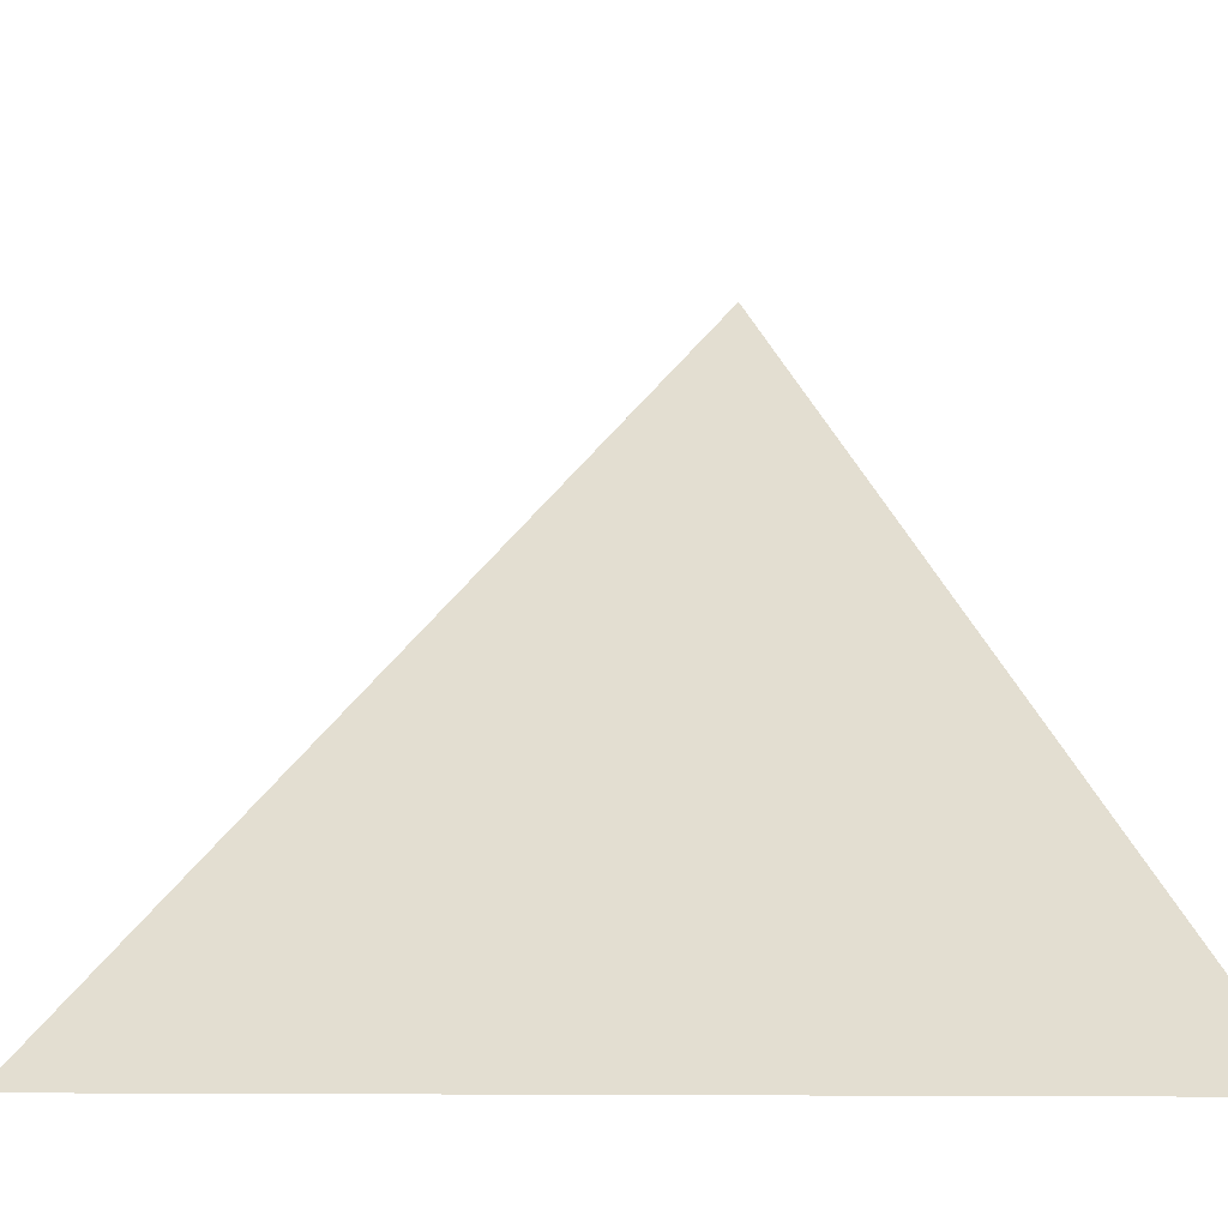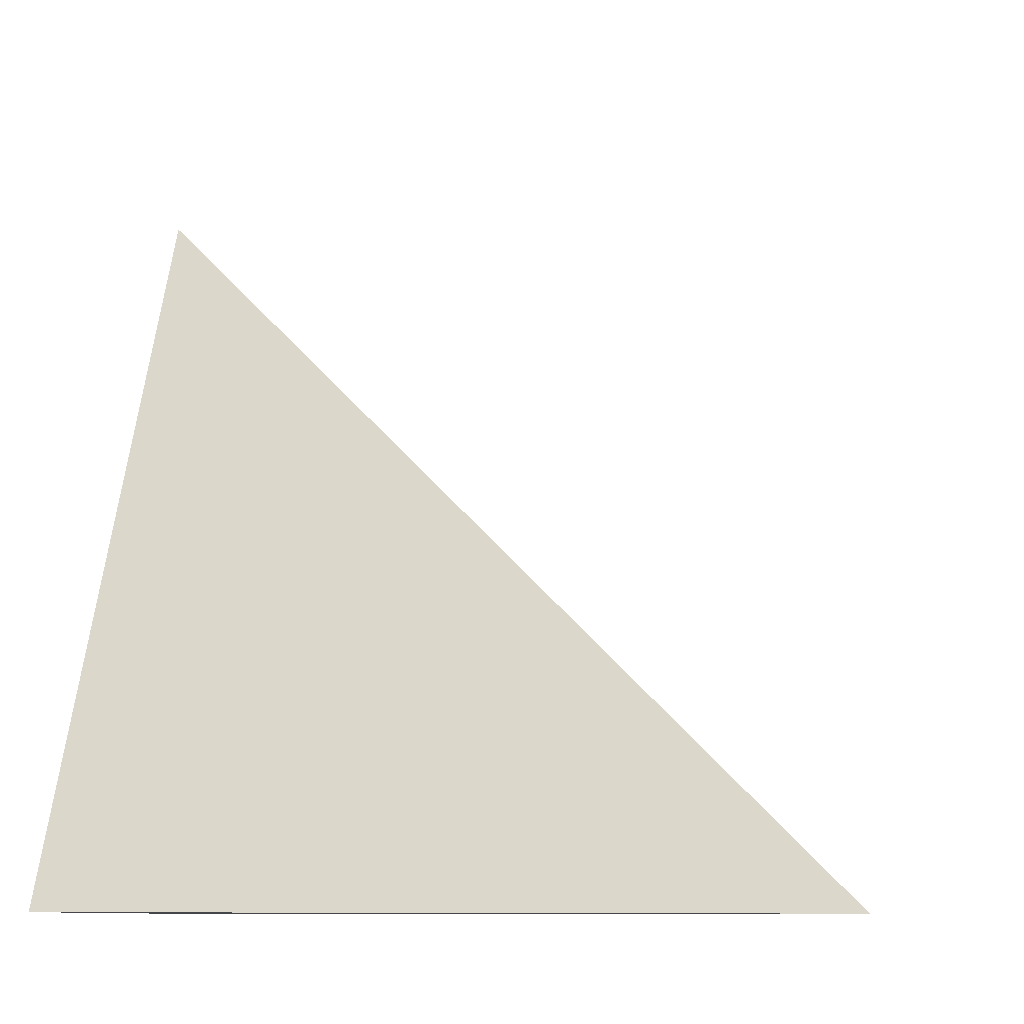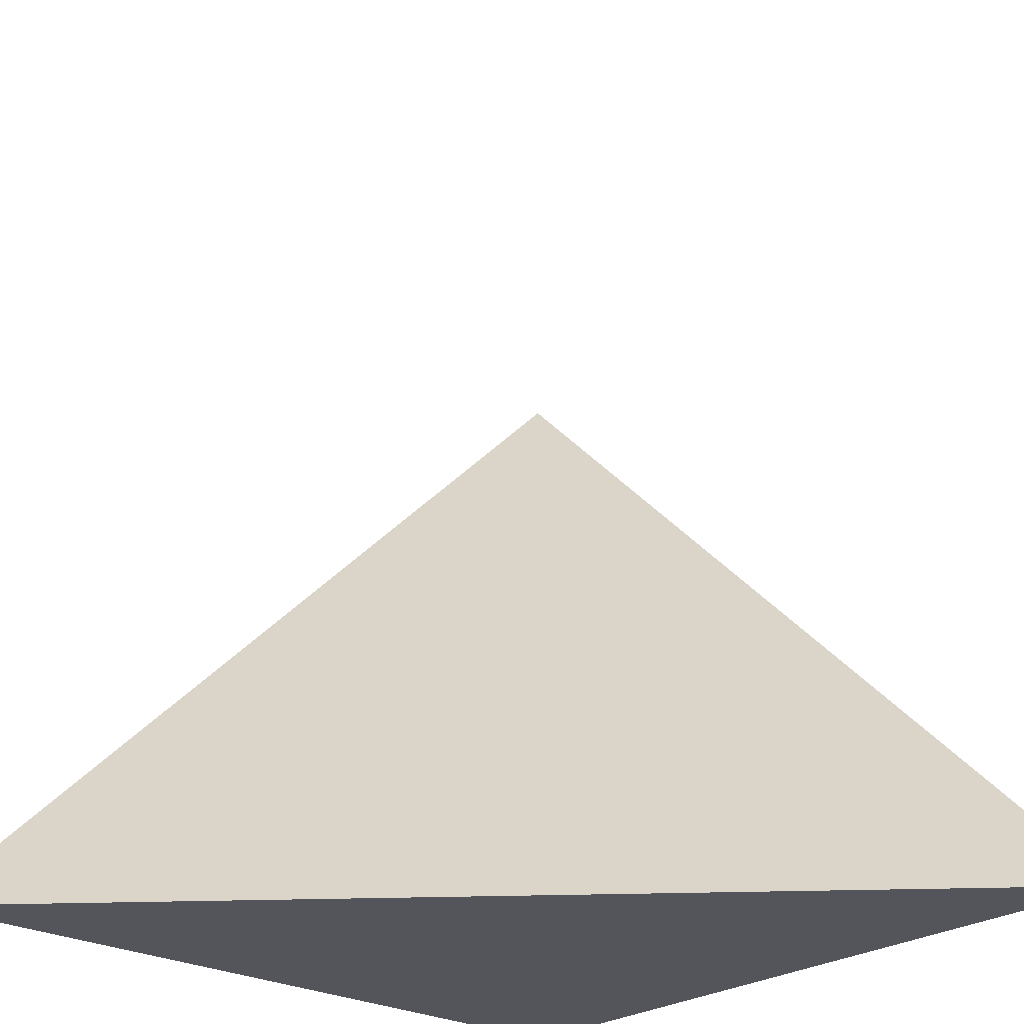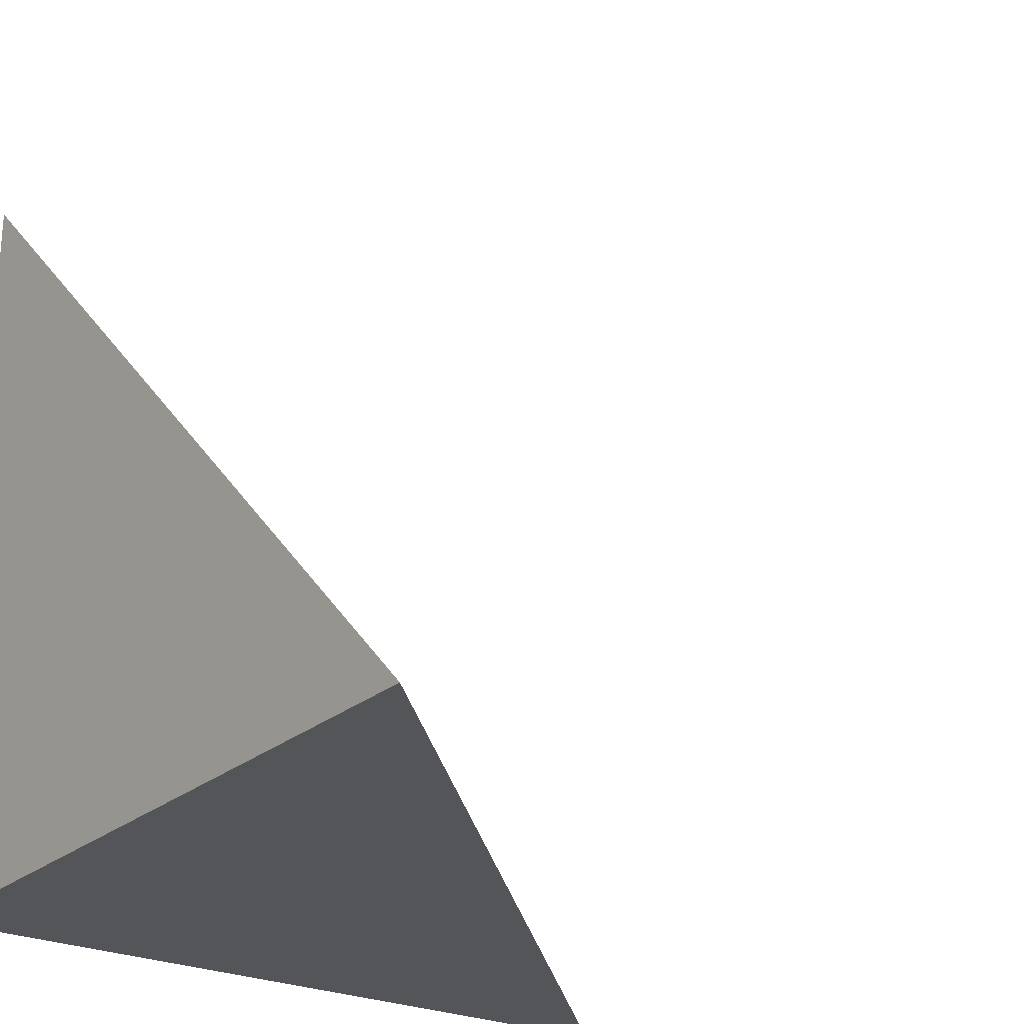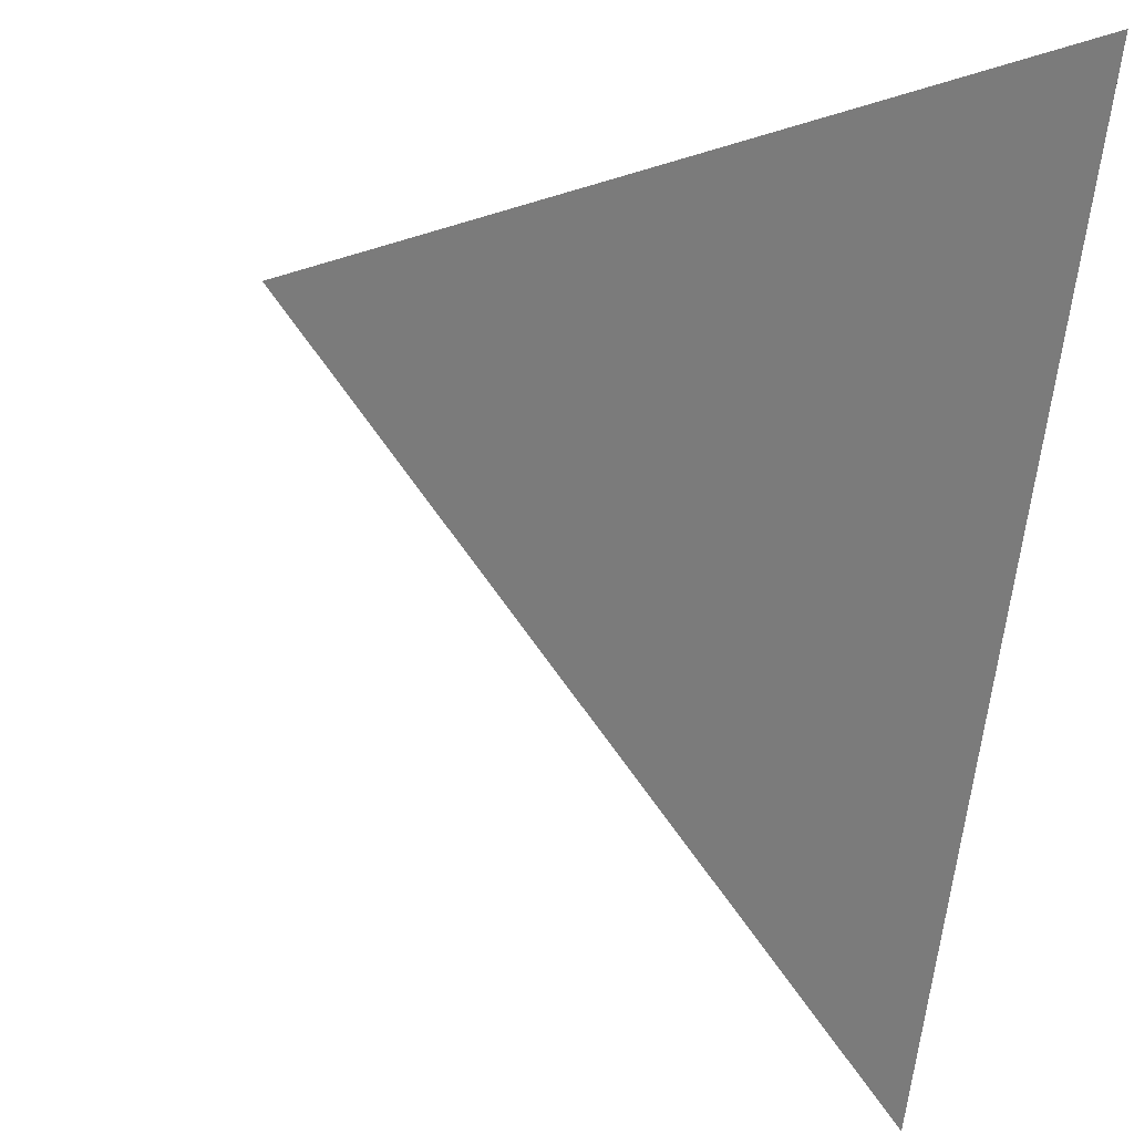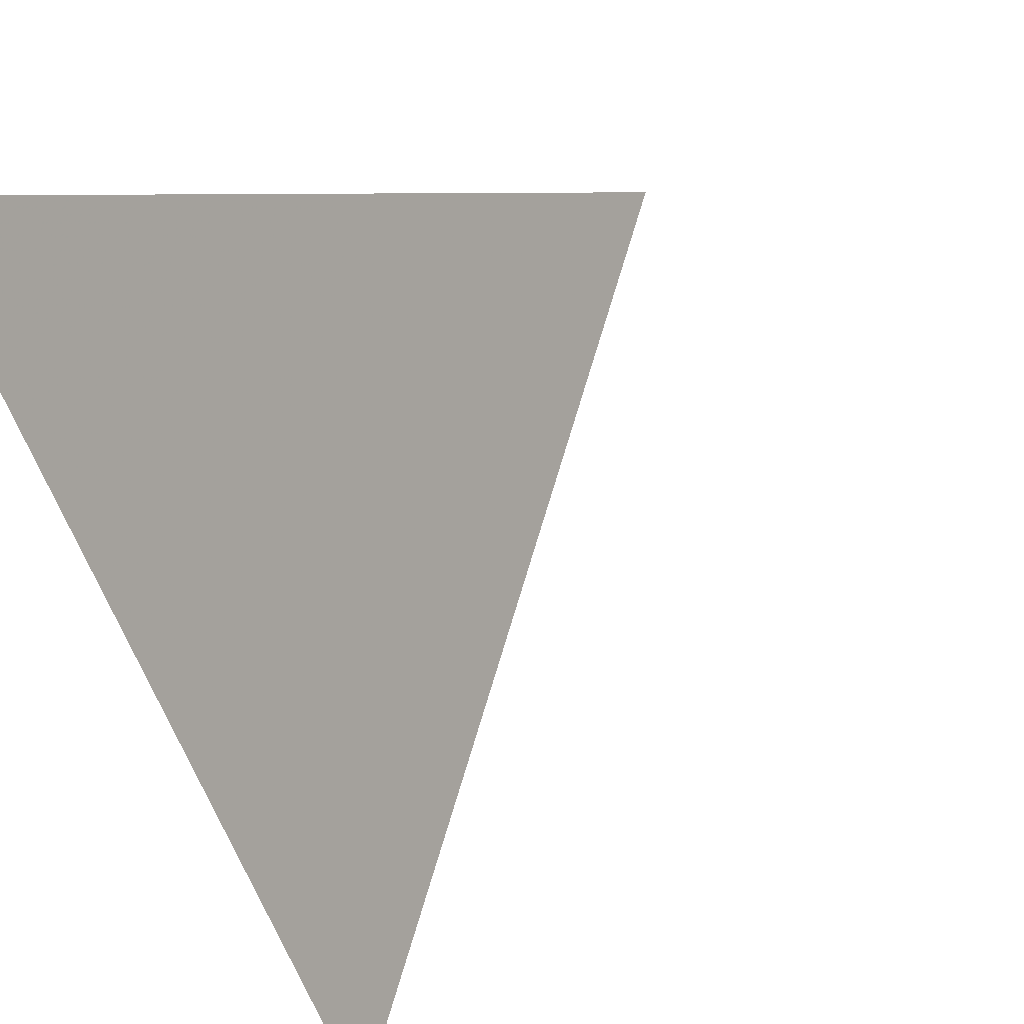
<metadata>
{"format":"obj","ext":"obj","renderer":"f3d","projection":"perspective","resolution":1024,"background":"white","views":[{"elev":-7.8,"azim":148.1,"up":"+Z"},{"elev":-8.7,"azim":90.8,"up":"+Z"},{"elev":-24.9,"azim":48.3,"up":"+Y"},{"elev":-24.8,"azim":-36.4,"up":"+Y"},{"elev":71.9,"azim":-170.9,"up":"+Z"},{"elev":71.7,"azim":-28.3,"up":"+Y"}]}
</metadata>
<code>
v  1  -420  1
v  2  -420  1
v  1  -419  1
v  1  -420  2
f 1 3 2
f 1 4 3
f 1 2 4
f 2 3 4

</code>
